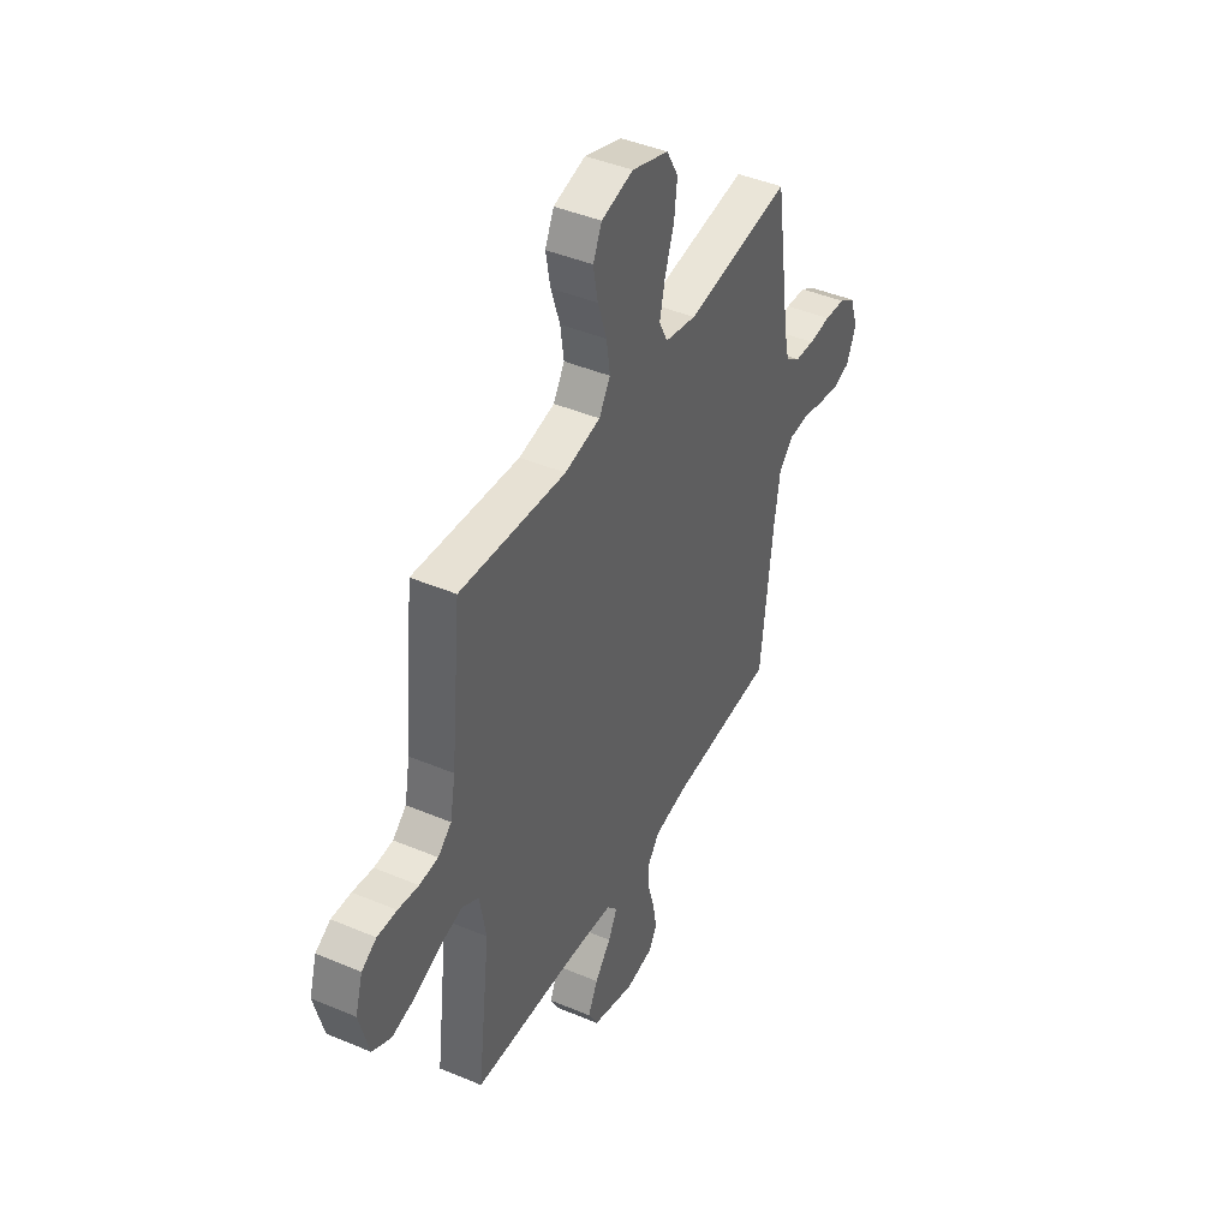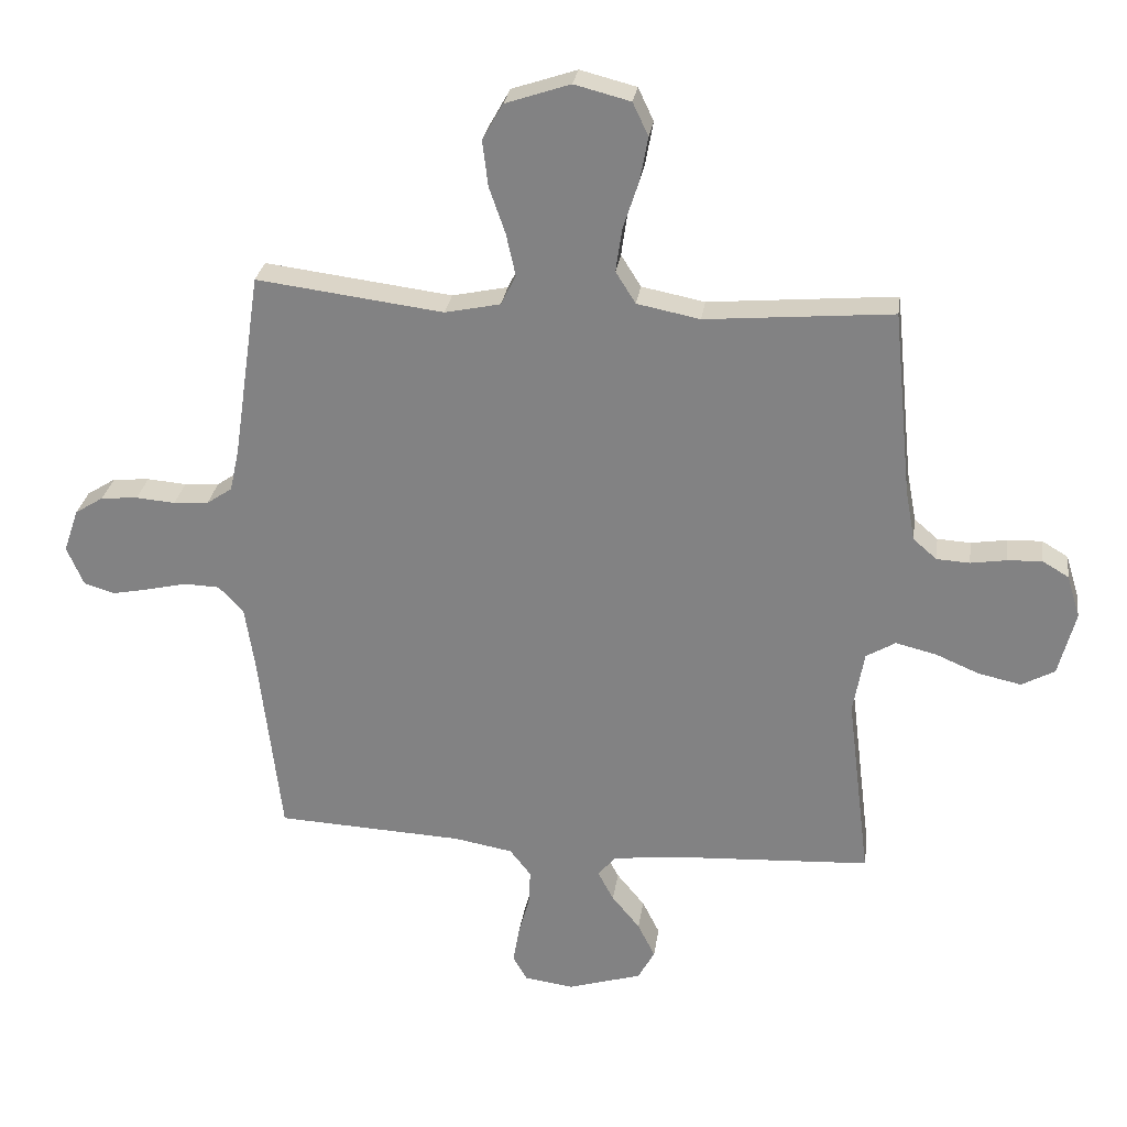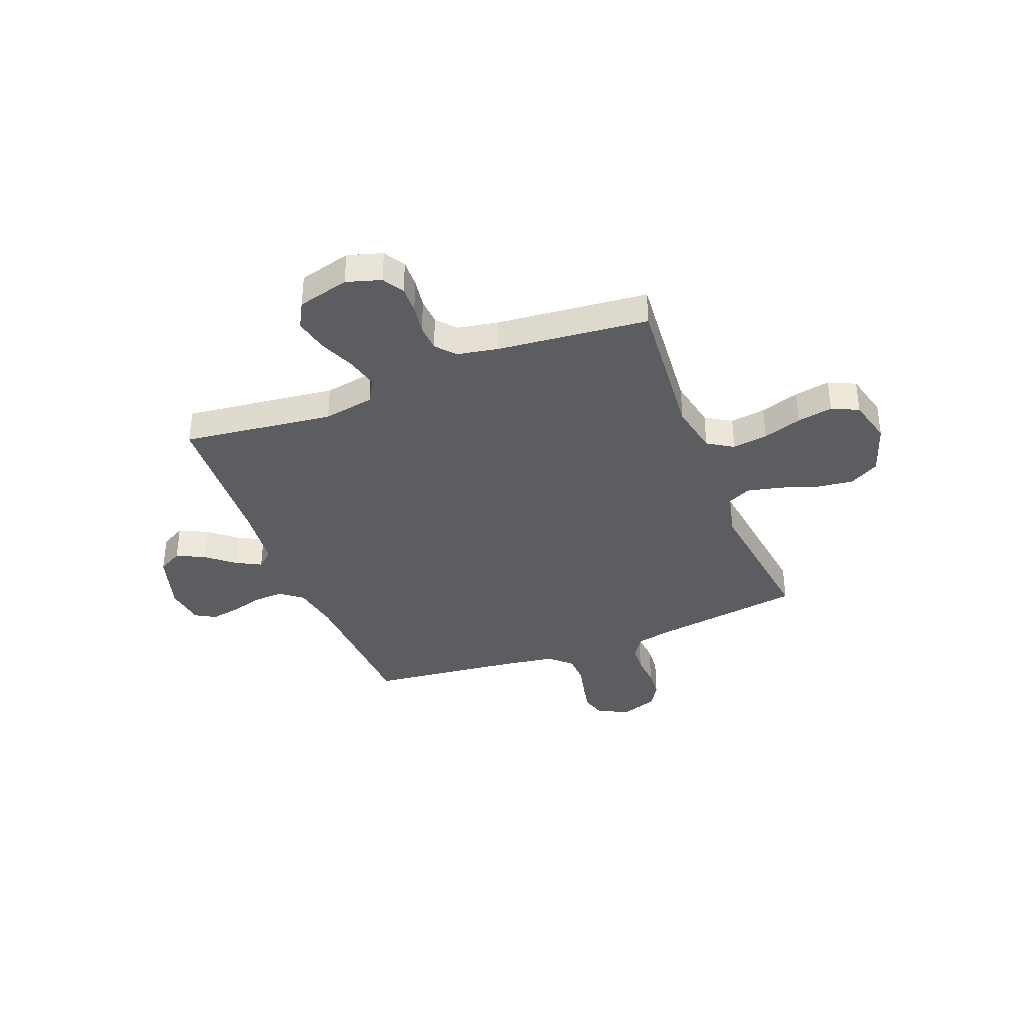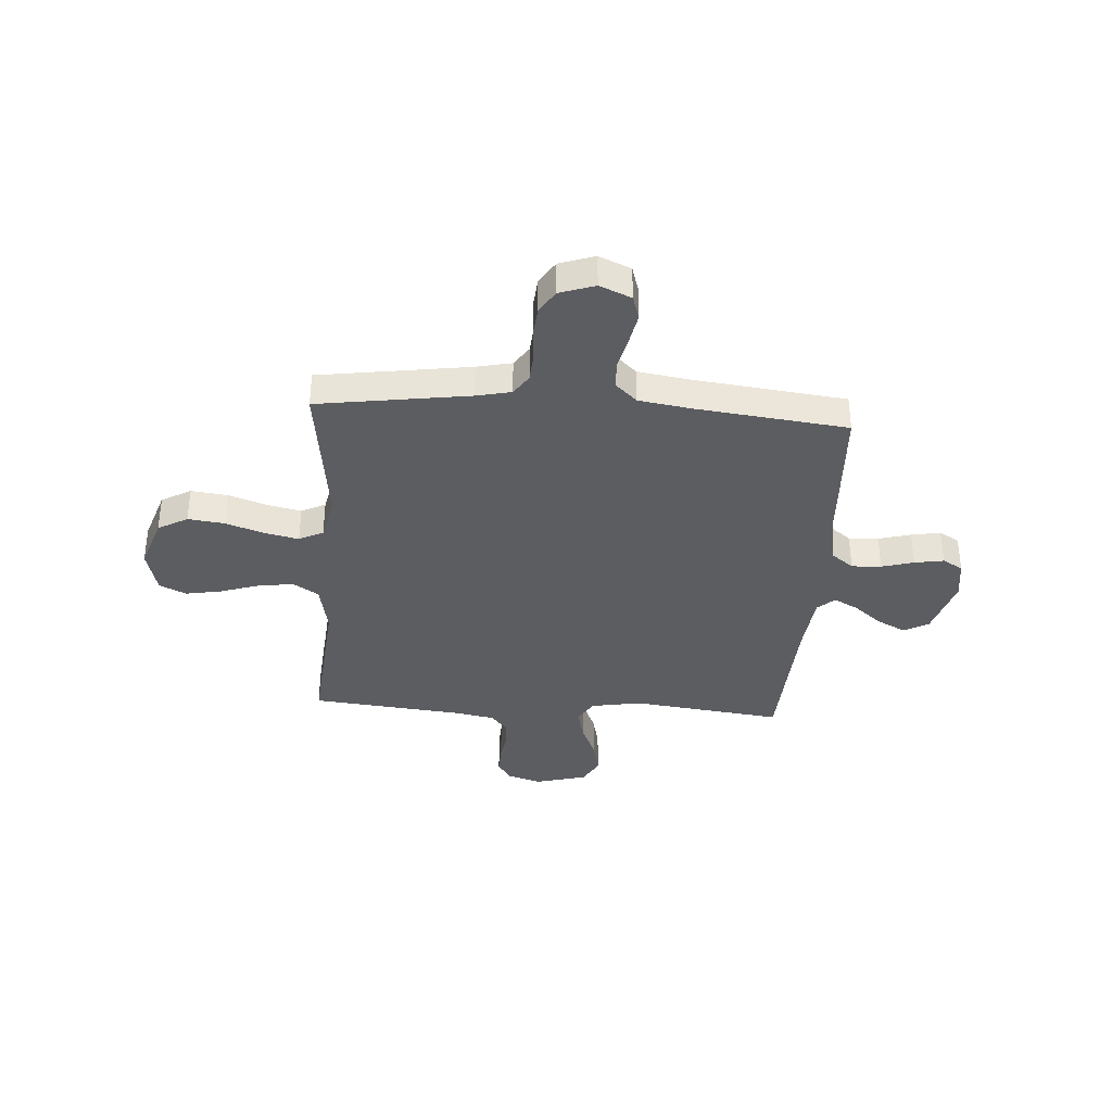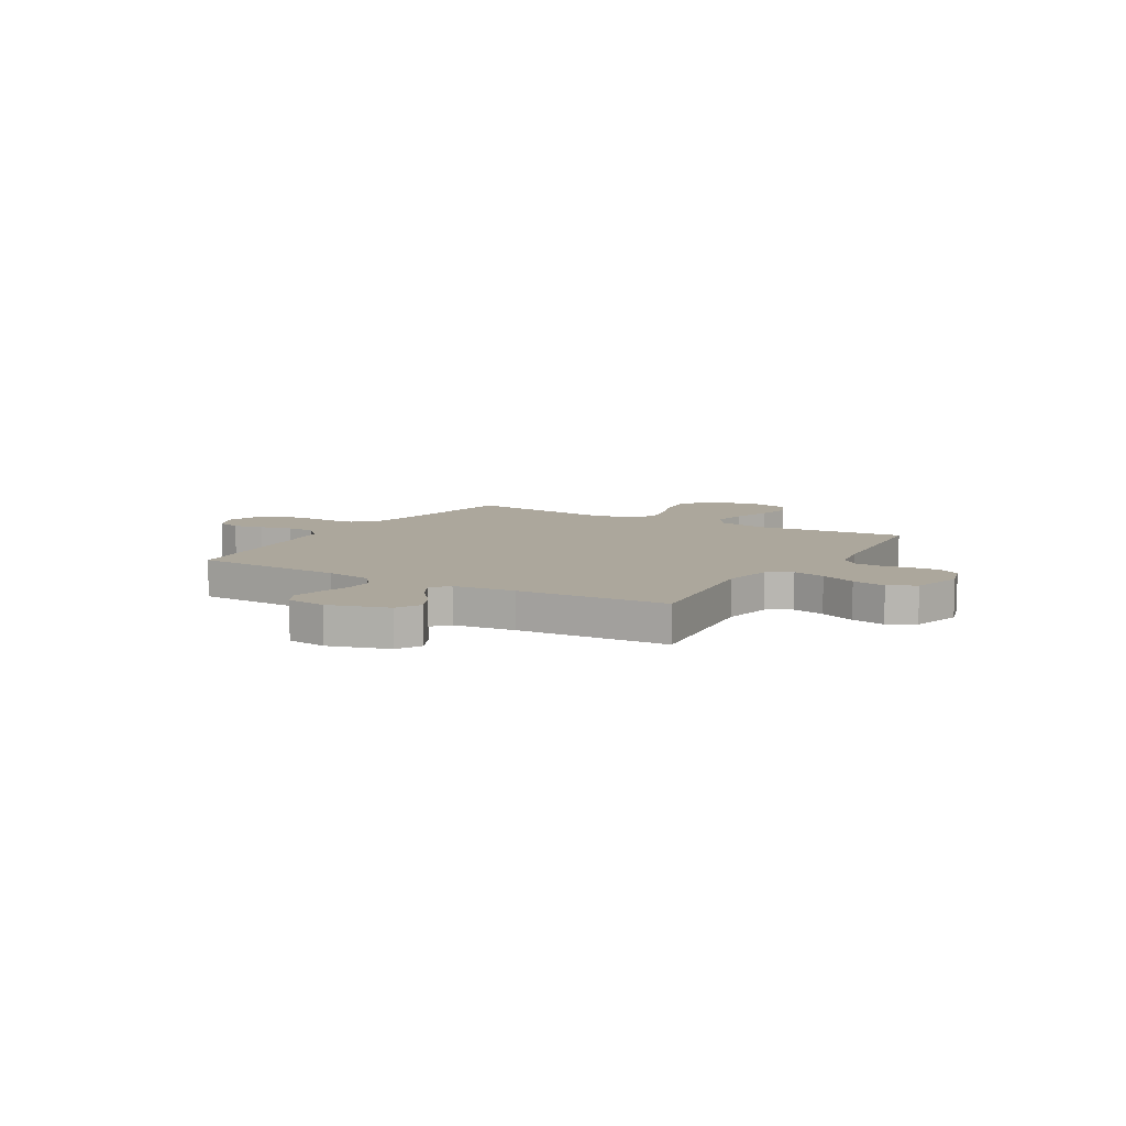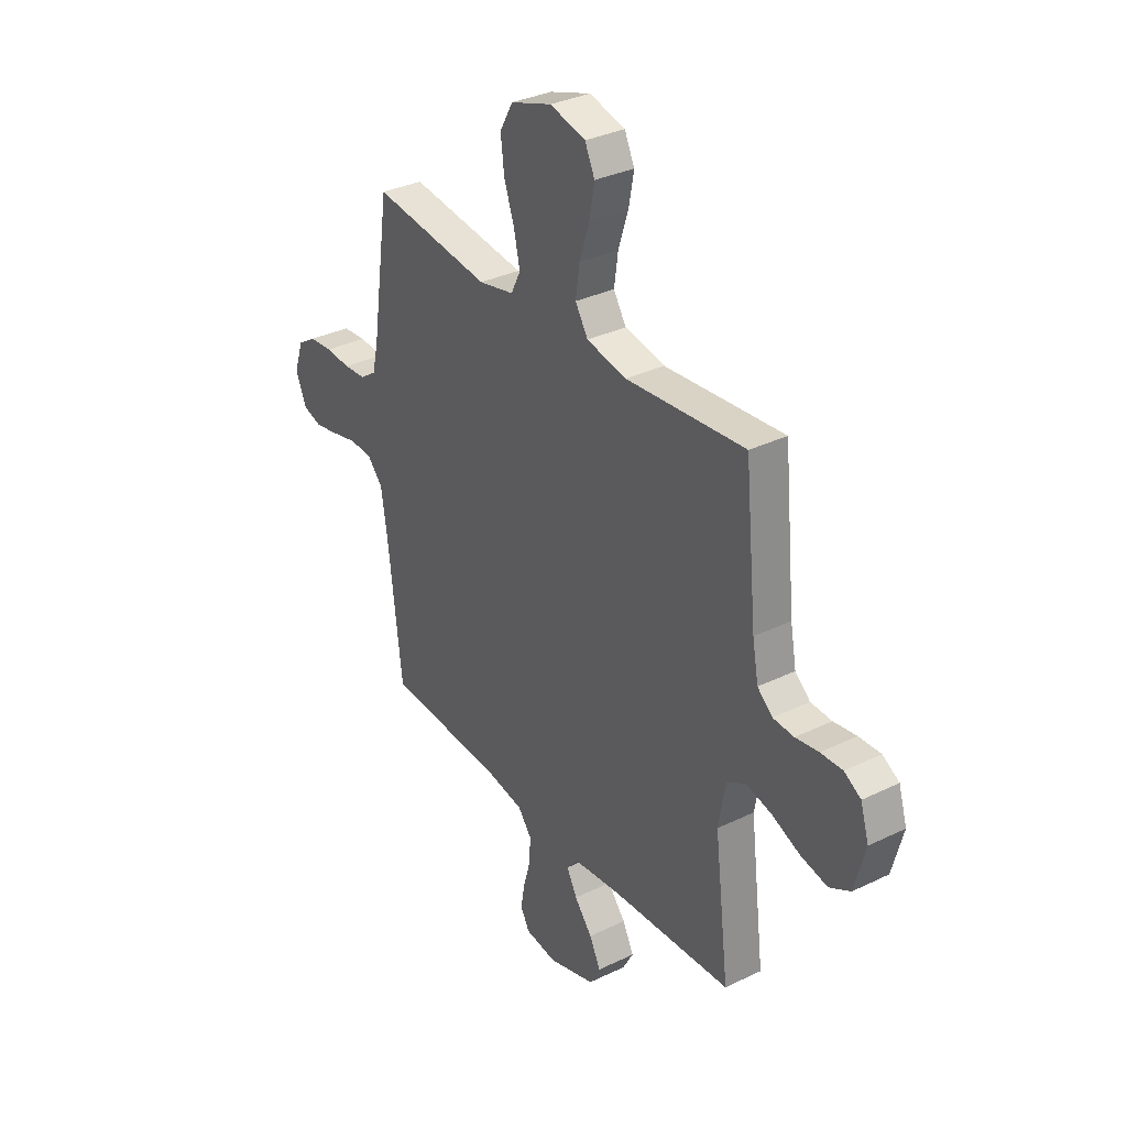
<metadata>
{"format":"obj","ext":"obj","renderer":"f3d","projection":"perspective","resolution":1024,"background":"white","views":[{"elev":43.1,"azim":-63.4,"up":"+Z"},{"elev":27.9,"azim":-172.0,"up":"+Z"},{"elev":-37.0,"azim":-68.7,"up":"+Y"},{"elev":-36.5,"azim":86.1,"up":"+Y"},{"elev":8.4,"azim":-149.4,"up":"+Y"},{"elev":33.2,"azim":-123.8,"up":"+Z"}]}
</metadata>
<code>
v -0.5 0.07 0.5
v -0.2 0.07 0.474
v -0.099 0.07 0.494
v -0.067 0.07 0.545
v -0.077 0.07 0.615
v -0.102 0.07 0.692
v -0.115 0.07 0.763
v -0.09 0.07 0.816
v 0 0.07 0.839
v 0.104 0.07 0.804
v 0.137 0.07 0.745
v 0.128 0.07 0.672
v 0.102 0.07 0.597
v 0.087 0.07 0.529
v 0.111 0.07 0.481
v 0.2 0.07 0.462
v 0.5 0.07 0.5
v 0.544 0.07 0.2
v 0.559 0.07 0.131
v 0.6 0.07 0.103
v 0.656 0.07 0.099
v 0.719 0.07 0.104
v 0.778 0.07 0.099
v 0.824 0.07 0.07
v 0.848 0.07 0
v 0.821 0.07 -0.063
v 0.772 0.07 -0.078
v 0.712 0.07 -0.066
v 0.648 0.07 -0.051
v 0.591 0.07 -0.053
v 0.551 0.07 -0.096
v 0.535 0.07 -0.2
v 0.5 0.07 -0.5
v 0.2 0.07 -0.515
v 0.105 0.07 -0.532
v 0.071 0.07 -0.576
v 0.074 0.07 -0.635
v 0.092 0.07 -0.699
v 0.102 0.07 -0.757
v 0.079 0.07 -0.797
v 0 0.07 -0.808
v -0.119 0.07 -0.772
v -0.146 0.07 -0.723
v -0.118 0.07 -0.667
v -0.073 0.07 -0.612
v -0.047 0.07 -0.563
v -0.077 0.07 -0.529
v -0.2 0.07 -0.516
v -0.5 0.07 -0.5
v -0.463 0.07 -0.2
v -0.481 0.07 -0.099
v -0.528 0.07 -0.071
v -0.593 0.07 -0.087
v -0.664 0.07 -0.117
v -0.732 0.07 -0.132
v -0.785 0.07 -0.103
v -0.812 0.07 0
v -0.791 0.07 0.069
v -0.749 0.07 0.094
v -0.694 0.07 0.092
v -0.636 0.07 0.083
v -0.583 0.07 0.086
v -0.545 0.07 0.119
v -0.53 0.07 0.2
v -0.5 0 0.5
v -0.2 0 0.474
v -0.099 0 0.494
v -0.067 0 0.545
v -0.077 0 0.615
v -0.102 0 0.692
v -0.115 0 0.763
v -0.09 0 0.816
v 0 0 0.839
v 0.104 0 0.804
v 0.137 0 0.745
v 0.128 0 0.672
v 0.102 0 0.597
v 0.087 0 0.529
v 0.111 0 0.481
v 0.2 0 0.462
v 0.5 0 0.5
v 0.544 0 0.2
v 0.559 0 0.131
v 0.6 0 0.103
v 0.656 0 0.099
v 0.719 0 0.104
v 0.778 0 0.099
v 0.824 0 0.07
v 0.848 0 0
v 0.821 0 -0.063
v 0.772 0 -0.078
v 0.712 0 -0.066
v 0.648 0 -0.051
v 0.591 0 -0.053
v 0.551 0 -0.096
v 0.535 0 -0.2
v 0.5 0 -0.5
v 0.2 0 -0.515
v 0.105 0 -0.532
v 0.071 0 -0.576
v 0.074 0 -0.635
v 0.092 0 -0.699
v 0.102 0 -0.757
v 0.079 0 -0.797
v 0 0 -0.808
v -0.119 0 -0.772
v -0.146 0 -0.723
v -0.118 0 -0.667
v -0.073 0 -0.612
v -0.047 0 -0.563
v -0.077 0 -0.529
v -0.2 0 -0.516
v -0.5 0 -0.5
v -0.463 0 -0.2
v -0.481 0 -0.099
v -0.528 0 -0.071
v -0.593 0 -0.087
v -0.664 0 -0.117
v -0.732 0 -0.132
v -0.785 0 -0.103
v -0.812 0 0
v -0.791 0 0.069
v -0.749 0 0.094
v -0.694 0 0.092
v -0.636 0 0.083
v -0.583 0 0.086
v -0.545 0 0.119
v -0.53 0 0.2
f 59 60 61
f 58 59 61
f 57 58 61
f 56 57 61
f 55 56 61
f 54 55 61
f 53 54 61
f 52 53 61 62
f 51 52 62 63
f 48 49 50
f 47 48 50 51
f 43 44 45
f 42 43 45
f 41 42 45
f 40 41 45
f 39 40 45
f 38 39 45
f 37 38 45
f 36 37 45 46
f 35 36 46 47
f 32 33 34
f 51 63 64
f 47 51 64
f 35 47 64
f 34 35 64
f 32 34 64
f 31 32 64
f 27 28 29
f 26 27 29
f 25 26 29
f 24 25 29
f 23 24 29
f 22 23 29
f 21 22 29
f 16 17 18
f 15 16 18 19
f 11 12 13
f 10 11 13
f 9 10 13
f 8 9 13
f 7 8 13
f 6 7 13
f 5 6 13
f 4 5 13 14
f 3 4 14 15
f 64 1 2
f 31 64 2
f 30 31 2
f 20 21 29 30
f 30 2 3
f 20 30 3
f 19 20 3
f 3 15 19
f 125 124 123
f 125 123 122
f 125 122 121
f 125 121 120
f 125 120 119
f 125 119 118
f 125 118 117
f 126 125 117 116
f 127 126 116 115
f 114 113 112
f 115 114 112 111
f 109 108 107
f 109 107 106
f 109 106 105
f 109 105 104
f 109 104 103
f 109 103 102
f 109 102 101
f 110 109 101 100
f 111 110 100 99
f 98 97 96
f 128 127 115
f 128 115 111
f 128 111 99
f 128 99 98
f 128 98 96
f 128 96 95
f 93 92 91
f 93 91 90
f 93 90 89
f 93 89 88
f 93 88 87
f 93 87 86
f 93 86 85
f 82 81 80
f 83 82 80 79
f 77 76 75
f 77 75 74
f 77 74 73
f 77 73 72
f 77 72 71
f 77 71 70
f 77 70 69
f 78 77 69 68
f 79 78 68 67
f 66 65 128
f 66 128 95
f 66 95 94
f 94 93 85 84
f 67 66 94
f 67 94 84
f 67 84 83
f 83 79 67
f 1 65 66 2
f 2 66 67 3
f 3 67 68 4
f 4 68 69 5
f 5 69 70 6
f 6 70 71 7
f 7 71 72 8
f 8 72 73 9
f 9 73 74 10
f 10 74 75 11
f 11 75 76 12
f 12 76 77 13
f 13 77 78 14
f 14 78 79 15
f 15 79 80 16
f 16 80 81 17
f 17 81 82 18
f 18 82 83 19
f 19 83 84 20
f 20 84 85 21
f 21 85 86 22
f 22 86 87 23
f 23 87 88 24
f 24 88 89 25
f 25 89 90 26
f 26 90 91 27
f 27 91 92 28
f 28 92 93 29
f 29 93 94 30
f 30 94 95 31
f 31 95 96 32
f 32 96 97 33
f 33 97 98 34
f 34 98 99 35
f 35 99 100 36
f 36 100 101 37
f 37 101 102 38
f 38 102 103 39
f 39 103 104 40
f 40 104 105 41
f 41 105 106 42
f 42 106 107 43
f 43 107 108 44
f 44 108 109 45
f 45 109 110 46
f 46 110 111 47
f 47 111 112 48
f 48 112 113 49
f 49 113 114 50
f 50 114 115 51
f 51 115 116 52
f 52 116 117 53
f 53 117 118 54
f 54 118 119 55
f 55 119 120 56
f 56 120 121 57
f 57 121 122 58
f 58 122 123 59
f 59 123 124 60
f 60 124 125 61
f 61 125 126 62
f 62 126 127 63
f 63 127 128 64
f 64 128 65 1

</code>
